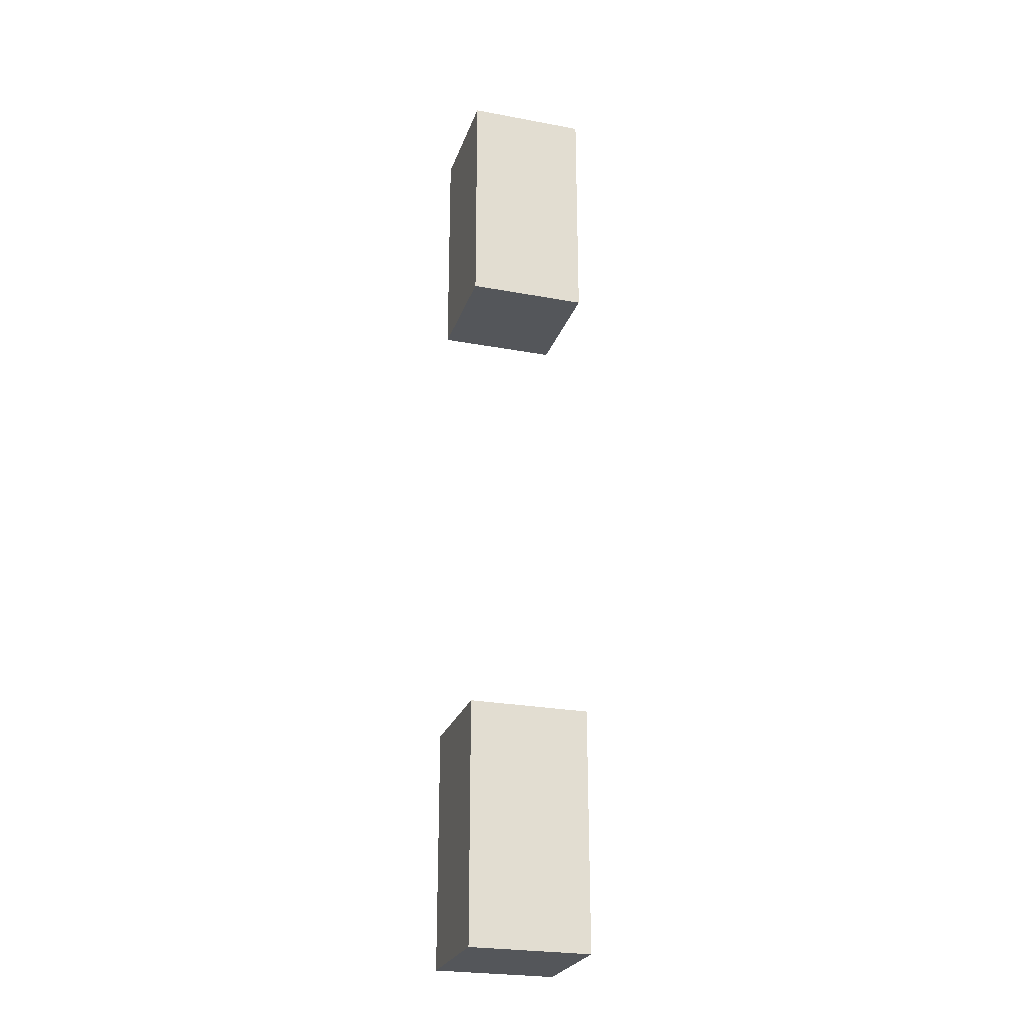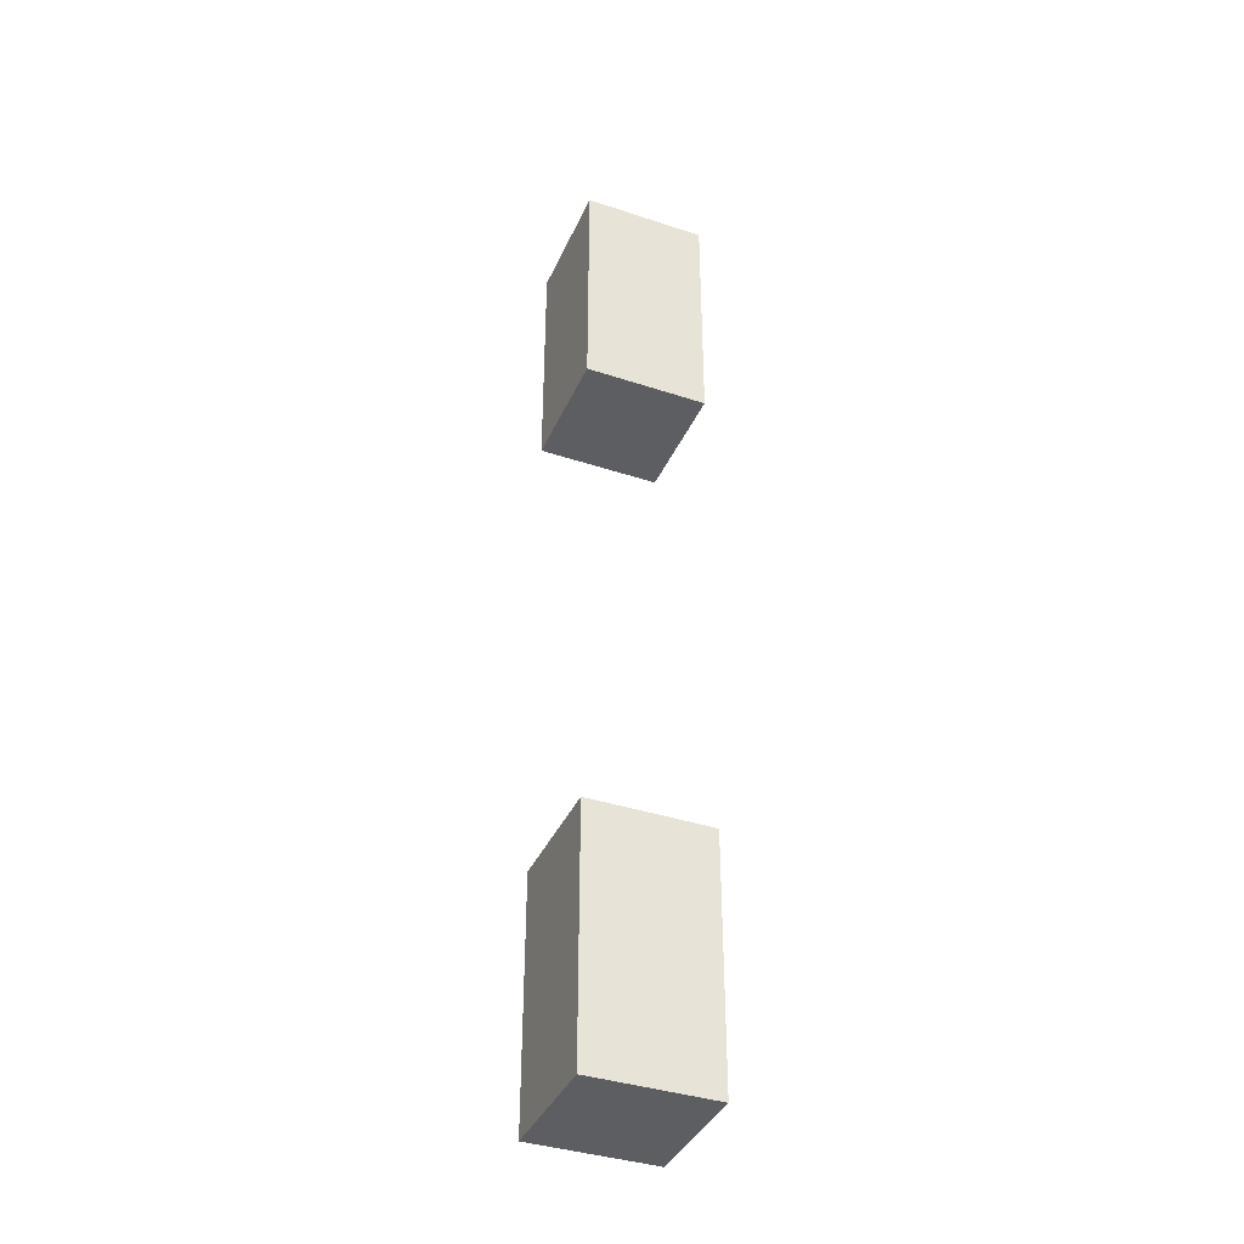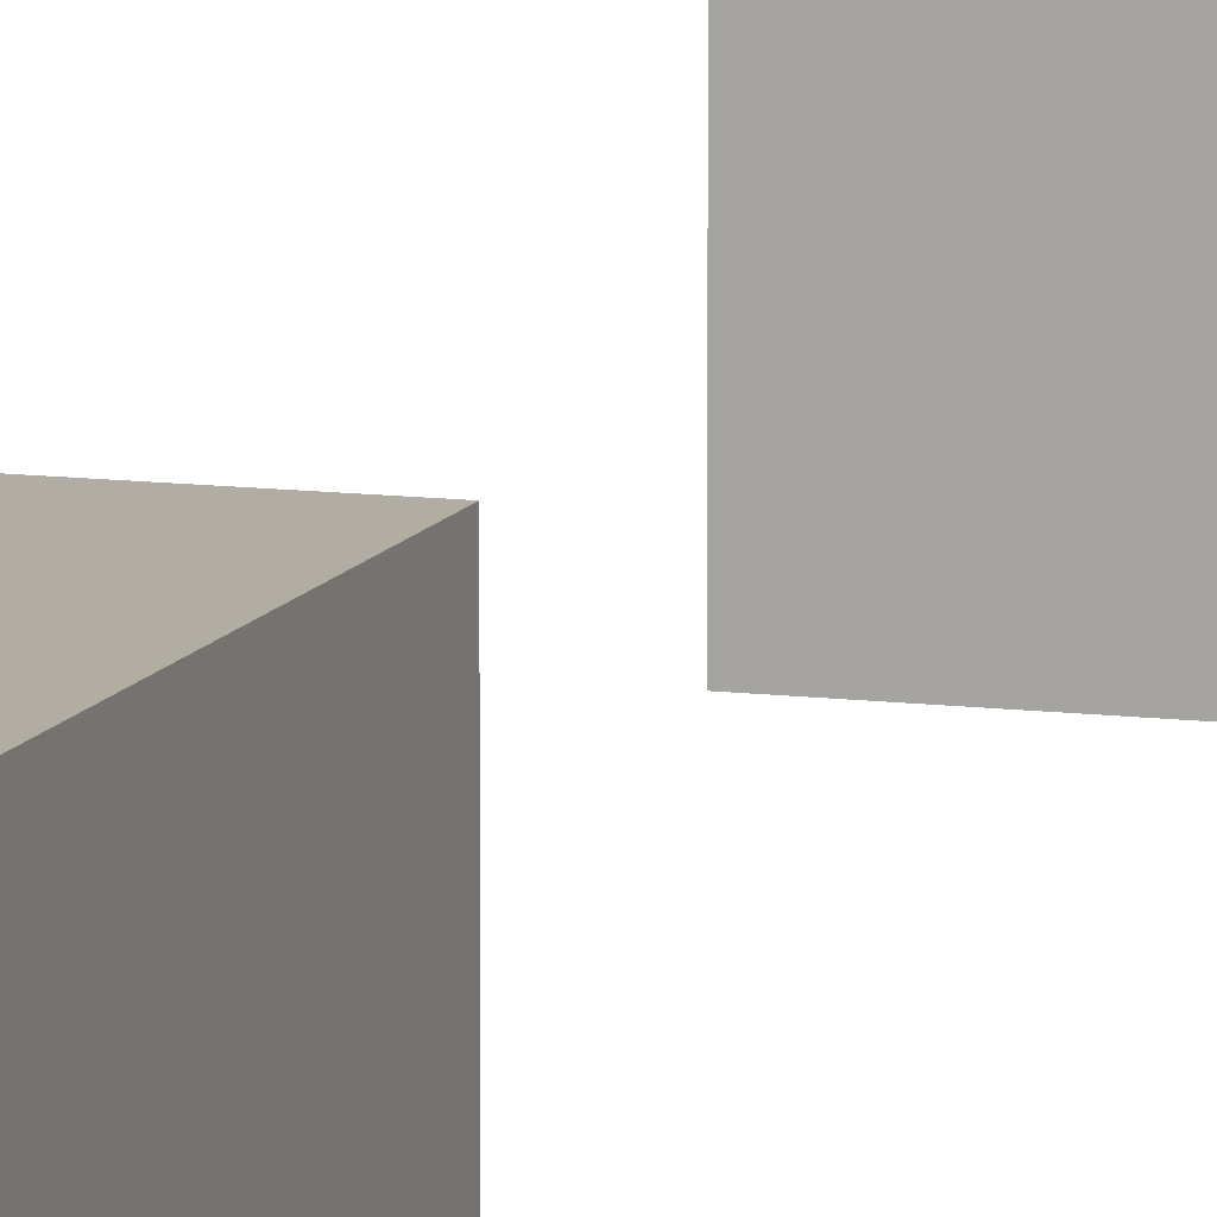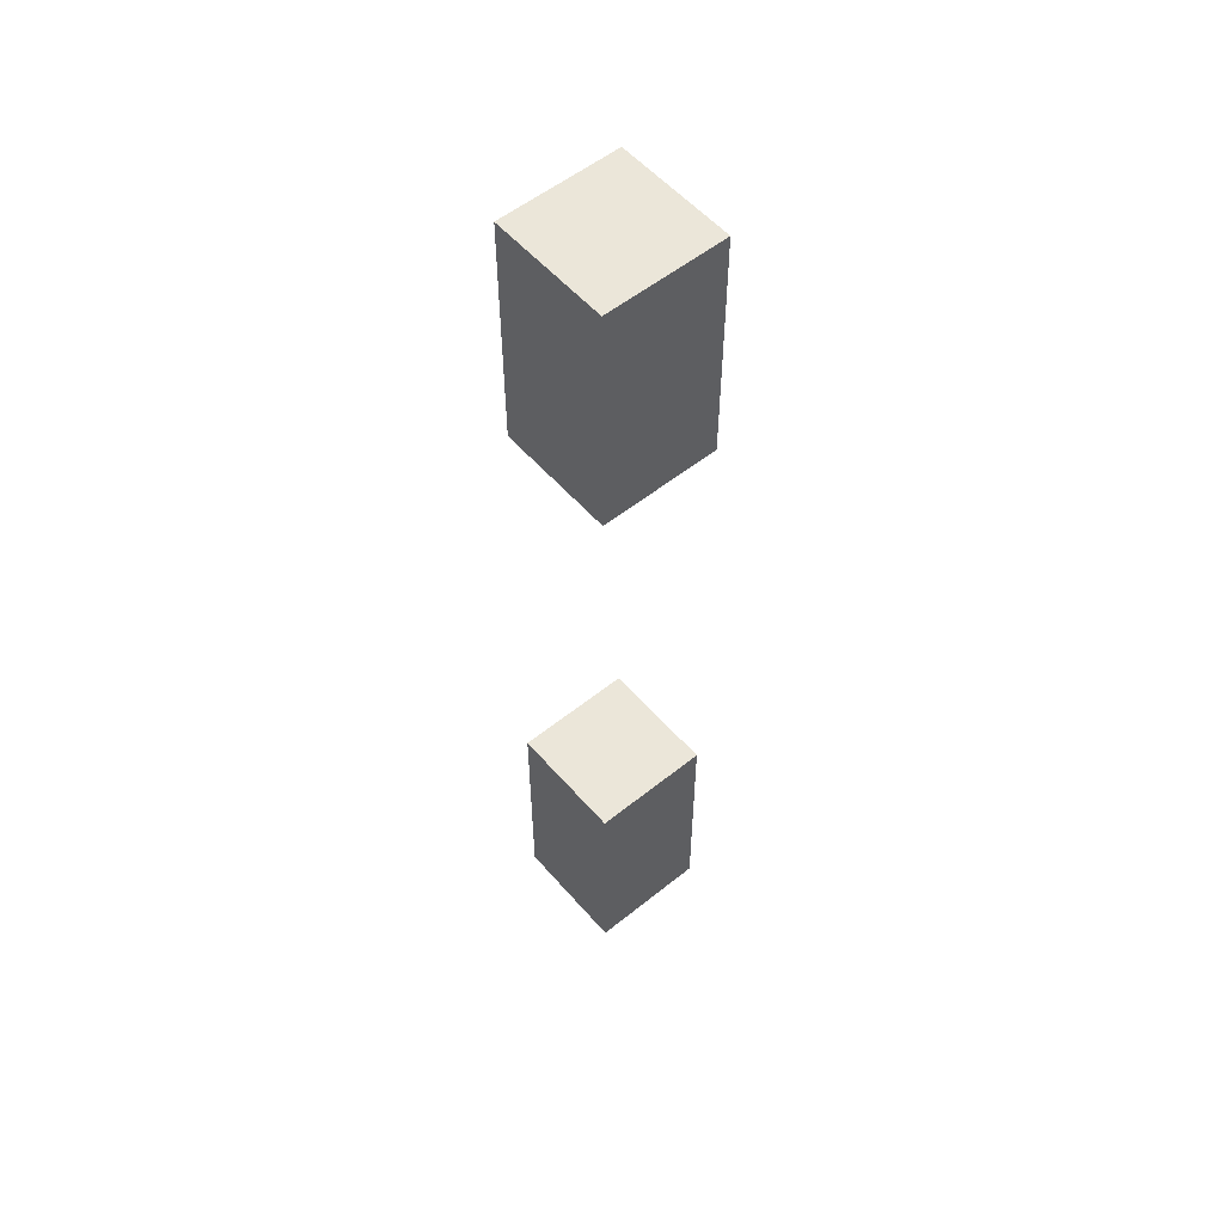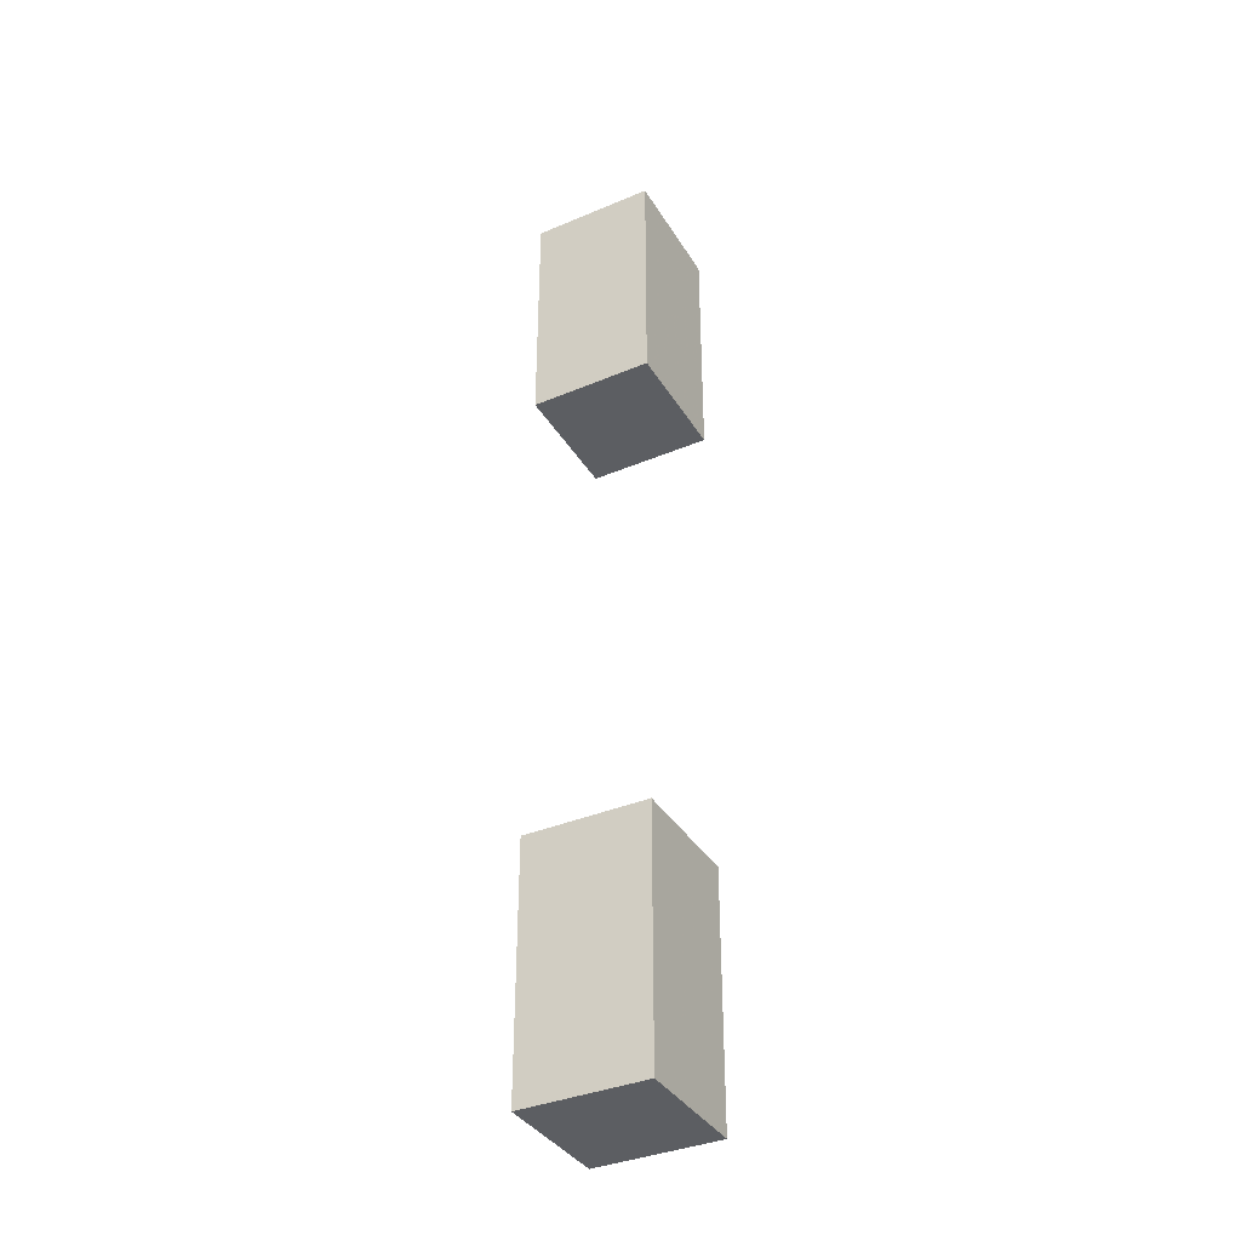
<metadata>
{"format":"obj","ext":"obj","renderer":"f3d","projection":"perspective","resolution":1024,"background":"white","views":[{"elev":-25.3,"azim":-106.7,"up":"+Y"},{"elev":-38.8,"azim":-22.5,"up":"+Y"},{"elev":10.6,"azim":-162.2,"up":"+Z"},{"elev":55.2,"azim":49.8,"up":"+Y"},{"elev":-37.6,"azim":-61.8,"up":"+Y"}]}
</metadata>
<code>
v -0.5 -0.5 0.5
v -0.5 -0.5 0.4375
v -0.4375 -0.5 0.4375
v -0.4375 -0.5 0.5
v -0.4375 -0.375 0.5
v -0.5 -0.375 0.5
v -0.5 -0.375 0.4375
v -0.4375 -0.375 0.4375
v -0.5 -0.875 0.5
v -0.5 -0.875 0.4375
v -0.4375 -0.875 0.4375
v -0.4375 -0.875 0.5
v -0.4375 -0.75 0.5
v -0.5 -0.75 0.5
v -0.5 -0.75 0.4375
v -0.4375 -0.75 0.4375
f 1 2 3
f 1 3 4
f 1 4 5
f 1 5 6
f 1 6 2
f 2 6 7
f 2 7 3
f 3 7 8
f 3 8 4
f 4 8 5
f 5 8 7
f 5 7 6
f 9 10 11
f 9 11 12
f 9 12 13
f 9 13 14
f 9 14 10
f 10 14 15
f 10 15 11
f 11 15 16
f 11 16 12
f 12 16 13
f 13 16 15
f 13 15 14

</code>
